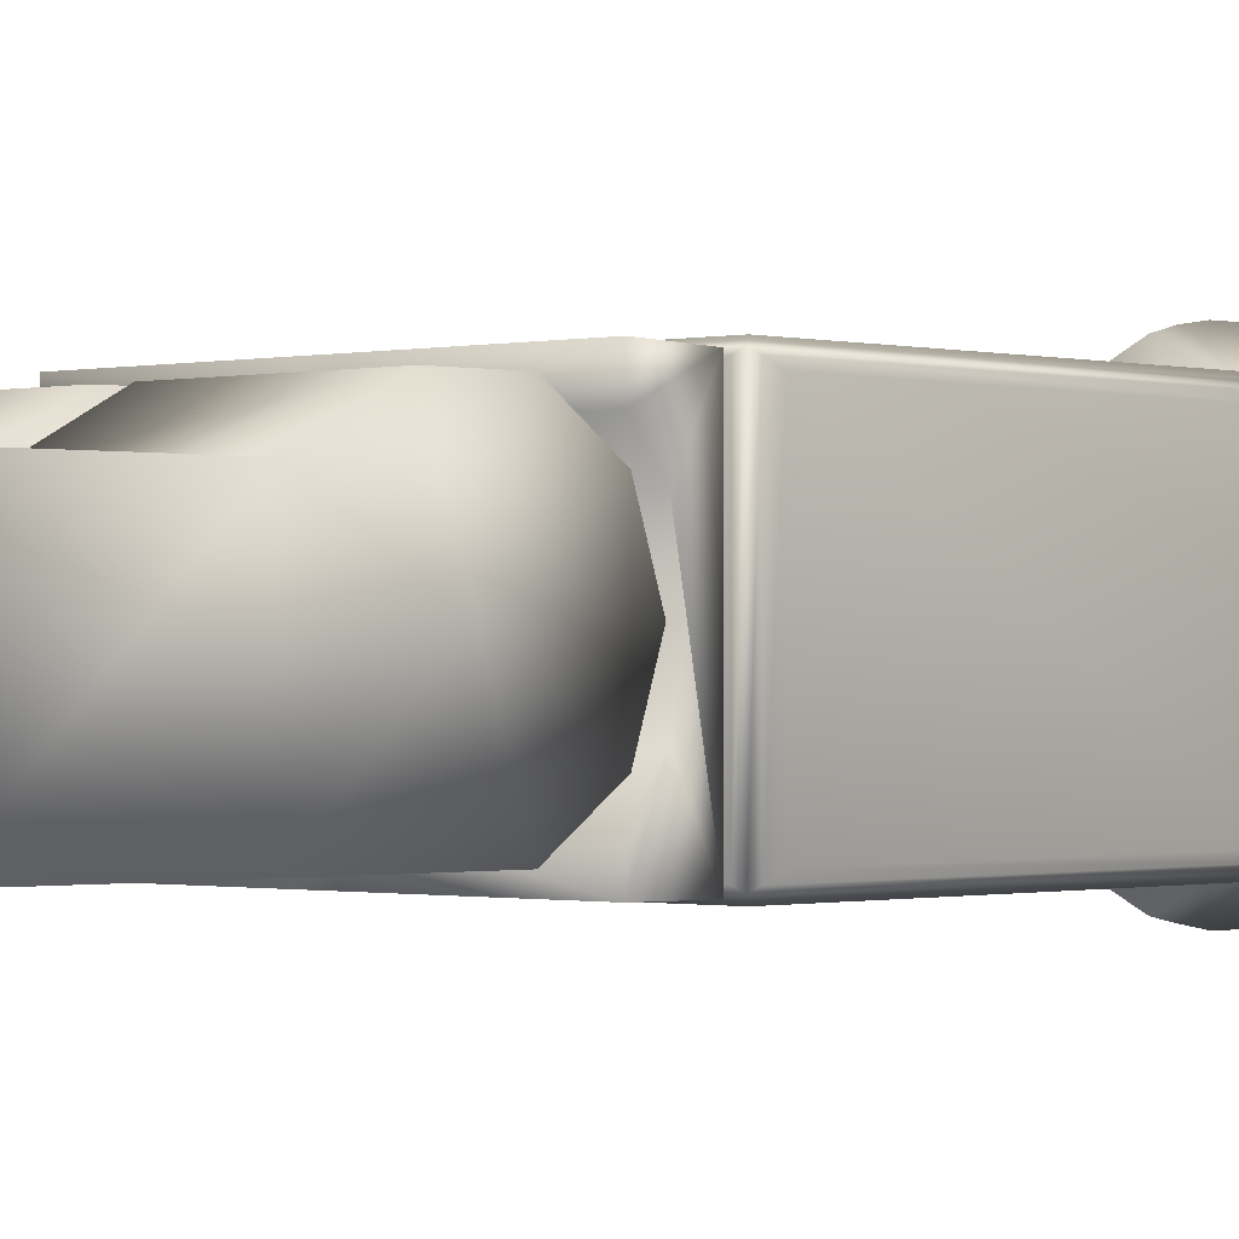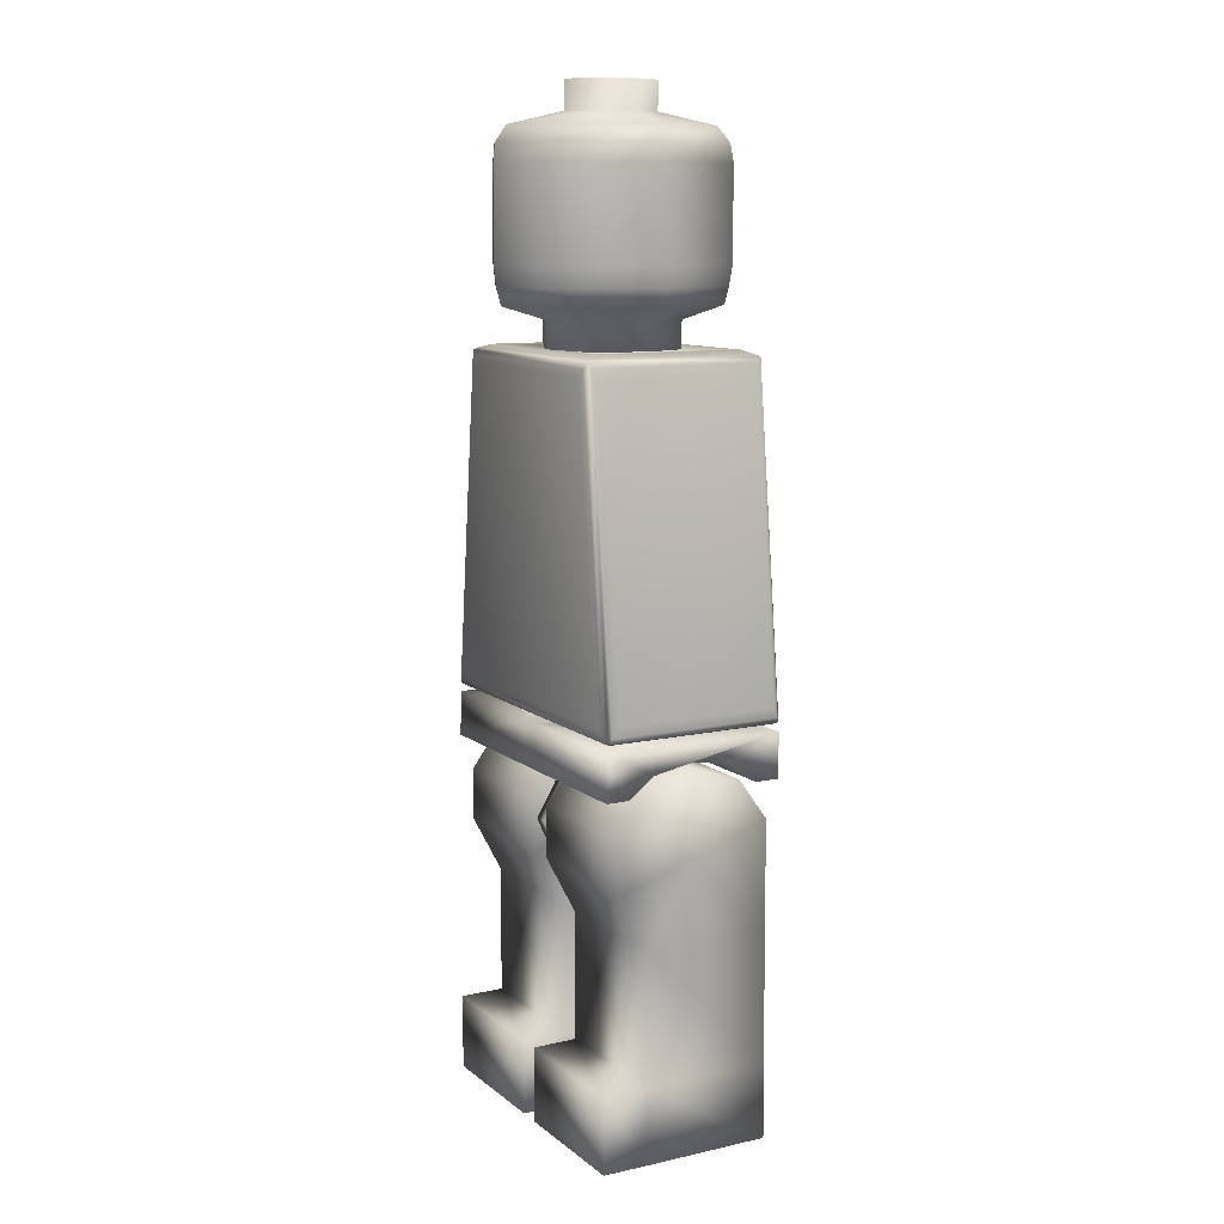
<metadata>
{"format":"obj","ext":"obj","renderer":"f3d","projection":"perspective","resolution":1024,"background":"white","views":[{"elev":-0.6,"azim":45.9,"up":"+Z"},{"elev":10.3,"azim":60.7,"up":"+Y"}]}
</metadata>
<code>
v  -0.3116 9.159 -0.1227
v  -0.3116 8.777 -1.299
v  -3.647 9.159 -0.1227
v  -3.647 8.777 -1.299
v  -0.3116 7.777 -2.025
v  -3.647 7.777 -2.025
v  -0.3121 5.156 -2.032
v  -3.651 5.156 -2.032
v  -0.3126 5.158 1.053
v  -0.3116 6.54 1.78
v  -3.655 5.158 1.053
v  -3.647 6.54 1.78
v  -0.3116 7.777 1.78
v  -3.647 7.777 1.78
v  -0.3116 8.777 1.053
v  -3.647 8.777 1.053
v  -0.3116 7.158 -0.1227
v  -3.647 7.158 -0.1227
v  -3.664 2.022 -2.034
v  -3.649 2.025 1.053
v  -0.2969 2.025 1.053
v  -0.2874 2.022 -2.034
v  -3.667 0.1971 -2.027
v  -3.651 0.1965 1.056
v  -0.2843 0.1965 1.056
v  -0.2616 0.1971 -2.027
v  -3.635 0.1959 2.143
v  -3.635 2.028 2.143
v  -0.307 0.1959 2.143
v  -0.307 2.028 2.143
v  -0.2959 9.754 -2.299
v  -0.2828 8.67 -2.303
v  -3.681 9.751 -2.305
v  -3.679 8.671 -2.303
v  -0.2828 8.672 2.086
v  -0.2964 9.753 2.071
v  -3.679 8.673 2.086
v  -3.681 9.749 2.039
v  -0.2899 9.146 -1.089
v  -0.2939 9.335 -0.089
v  -3.679 9.334 -0.0912
v  -3.679 9.148 -1.088
v  -0.2828 8.678 -1.704
v  -3.679 8.679 -1.704
v  -0.2899 9.146 0.9093
v  -0.2828 8.678 1.521
v  -3.679 8.679 1.521
v  -3.679 9.148 0.9054
v  0.2213 9.754 -2.299
v  0.2178 8.67 -2.303
v  0.2178 8.672 2.086
v  0.2213 9.752 2.071
v  0.2264 9.145 -1.09
v  0.2243 9.335 -0.089
v  0.2178 8.678 -1.704
v  0.2243 9.145 0.9104
v  0.2178 8.678 1.521
v  -0.2707 8.829 -1.098
v  -0.2707 9.144 -0.0811
v  0.1966 9.144 -0.0811
v  0.1966 8.829 -1.098
v  -0.2707 8.827 0.9172
v  0.1966 8.827 0.9172
v  0.1618 7.383 -1.929
v  -0.2369 7.383 -1.929
v  0.1618 6.144 -1.386
v  -0.2369 6.144 -1.386
v  0.1618 5.63 -0.0754
v  -0.2369 5.63 -0.0754
v  0.1618 6.144 1.236
v  -0.2369 6.144 1.236
v  0.1618 7.383 1.779
v  -0.2369 7.383 1.779
v  0.181 7.846 -0.0794
v  0.181 7.712 -0.4279
v  -0.2218 7.846 -0.0794
v  -0.2218 7.712 -0.4279
v  0.181 7.388 -0.5726
v  -0.2218 7.388 -0.5726
v  0.181 7.063 -0.4279
v  -0.2218 7.063 -0.4279
v  0.181 6.929 -0.0794
v  -0.2218 6.929 -0.0794
v  0.181 7.063 0.2686
v  -0.2218 7.063 0.2686
v  0.181 7.388 0.4133
v  -0.2218 7.388 0.4133
v  0.181 7.712 0.2686
v  -0.2218 7.712 0.2686
v  -1.969 7.845 -0.0861
v  -1.969 7.713 -0.4364
v  -1.969 7.392 -0.5811
v  -1.969 7.072 -0.4364
v  -1.969 6.939 -0.0861
v  -1.969 7.072 0.2635
v  -1.969 7.392 0.4088
v  -1.969 7.713 0.2635
v  -1.969 7.392 -0.0861
v  1.963 7.845 -0.0861
v  1.963 7.713 -0.4364
v  1.963 7.392 -0.5811
v  1.963 7.072 -0.4364
v  1.963 6.939 -0.0861
v  1.963 7.072 0.2635
v  1.963 7.392 0.4088
v  1.963 7.713 0.2635
v  1.963 7.392 -0.0861
v  3.605 9.751 -2.305
v  3.611 8.671 -2.303
v  3.611 8.673 2.086
v  3.605 9.749 2.039
v  3.611 9.334 -0.0912
v  3.611 9.148 -1.088
v  3.611 8.679 -1.704
v  3.611 8.679 1.521
v  3.611 9.148 0.9054
v  0.5258 9.762 -0.0501
v  1.172 9.762 -1.291
v  2.463 9.762 -1.291
v  3.108 9.762 -0.0501
v  2.463 9.762 1.191
v  1.172 9.762 1.191
v  2.859 11.95 -0.0473
v  2.341 11.95 -1.111
v  1.306 11.95 -1.111
v  0.7885 11.95 -0.0473
v  1.306 11.95 1.017
v  2.341 11.95 1.017
v  1.823 11.95 -0.0473
v  -1.221 9.762 -1.291
v  -0.5757 9.762 -0.0501
v  -2.513 9.762 -1.291
v  -2.513 9.762 1.191
v  -3.158 9.762 -0.0501
v  -1.221 9.762 1.191
v  -2.909 11.95 -0.0473
v  -2.391 11.95 -1.111
v  -1.356 11.95 -1.111
v  -0.8379 11.95 -0.0473
v  -1.356 11.95 1.017
v  -2.391 11.95 1.017
v  -1.873 11.95 -0.0473
v  3.35 10.29 -2.385
v  -3.375 10.29 -2.385
v  2.519 17.7 -2.385
v  -2.559 17.7 -2.385
v  -3.394 10.27 2.174
v  3.369 10.27 2.174
v  -2.573 17.72 2.174
v  2.534 17.72 2.174
v  2.833 17.66 -2.079
v  3.734 10.34 1.869
v  3.734 10.34 -2.079
v  2.833 17.66 1.869
v  -2.824 17.61 1.788
v  -3.709 10.38 -2.11
v  -3.709 10.38 1.788
v  -2.824 17.61 -2.11
v  -3.339 9.866 -2.082
v  3.314 9.866 1.872
v  -3.339 9.866 1.872
v  3.314 9.866 -2.082
v  -3.659 9.979 -2.272
v  -3.548 10.1 -2.328
v  3.522 10.1 -2.328
v  3.633 9.979 -2.272
v  2.649 17.89 -2.328
v  2.732 18.01 -2.272
v  -2.773 18.01 -2.272
v  -2.69 17.89 -2.328
v  3.683 10.1 -2.205
v  3.683 10.1 1.995
v  3.633 9.979 2.062
v  2.783 17.89 -2.205
v  2.732 18.01 2.062
v  2.783 17.89 1.995
v  3.504 10.12 2.118
v  -3.529 10.12 2.118
v  -3.659 9.979 2.062
v  -2.675 17.87 2.118
v  -2.773 18.01 2.062
v  2.636 17.87 2.118
v  -3.659 10.11 1.932
v  -3.659 10.11 -2.254
v  -2.773 17.88 1.932
v  -2.773 17.88 -2.254
v  2.615 18.07 1.97
v  -2.656 18.07 1.97
v  2.615 18.07 -2.179
v  -2.656 18.07 -2.179
v  2.37 18.15 1.806
v  -2.384 18.15 1.787
v  2.382 18.15 -1.986
v  -2.398 18.15 -1.988
v  -3.543 9.922 1.993
v  3.518 9.922 1.993
v  -3.543 9.922 -2.203
v  3.518 9.922 -2.203
v  1.113 18.11 -0.1053
v  0.5677 18.11 -1.172
v  -0.5228 18.11 -1.172
v  -1.068 18.11 -0.1053
v  -0.5228 18.11 0.9622
v  0.5677 18.11 0.9622
v  1.13 21.04 -0.1143
v  0.5767 21.04 -1.174
v  -0.5304 21.04 -1.174
v  -1.084 21.04 -0.1143
v  -0.5304 21.04 0.9459
v  0.5767 21.04 0.9459
v  0.0232 21.04 -0.1143
v  3.559 9.159 -0.1227
v  3.559 8.777 -1.299
v  0.2233 9.159 -0.1227
v  0.2233 8.777 -1.299
v  3.559 7.777 -2.025
v  0.2233 7.777 -2.025
v  3.559 5.156 -2.032
v  0.2198 5.156 -2.032
v  3.558 5.158 1.053
v  3.559 6.54 1.78
v  0.2163 5.158 1.053
v  0.2233 6.54 1.78
v  3.559 7.777 1.78
v  0.2233 7.777 1.78
v  3.559 8.777 1.053
v  0.2233 8.777 1.053
v  3.559 7.158 -0.1227
v  0.2233 7.158 -0.1227
v  0.2062 2.022 -2.034
v  0.2208 2.025 1.053
v  3.574 2.025 1.053
v  3.583 2.022 -2.034
v  0.2042 0.1971 -2.027
v  0.2198 0.1965 1.056
v  3.586 0.1965 1.056
v  3.609 0.1971 -2.027
v  0.2354 0.1959 2.143
v  0.2354 2.028 2.143
v  3.564 0.1959 2.143
v  3.564 2.028 2.143
v  -1.516 18.78 -0.0405
v  -1.059 18.78 -1.208
v  -1.504 18.1 -0.0411
v  -1.055 18.1 -1.207
v  0.0439 18.78 -1.692
v  0.0287 18.1 -1.69
v  1.146 18.78 -1.208
v  1.113 18.1 -1.207
v  1.604 18.78 -0.0405
v  1.561 18.1 -0.0411
v  1.146 18.78 1.127
v  1.113 18.1 1.125
v  0.0439 18.78 1.611
v  0.0287 18.1 1.609
v  -1.059 18.78 1.127
v  -1.055 18.1 1.125
v  -0.6004 18.78 -0.7055
v  -0.8837 18.78 -0.0343
v  -1.045 18.1 -0.0411
v  -0.73 18.1 -0.8575
v  0.0847 18.78 -0.9836
v  0.0287 18.1 -1.195
v  0.7698 18.78 -0.7055
v  0.7875 18.1 -0.8575
v  1.054 18.78 -0.0343
v  1.101 18.1 -0.0411
v  0.7698 18.78 0.6368
v  0.7875 18.1 0.7753
v  0.0847 18.78 0.9149
v  0.0287 18.1 1.114
v  -0.6004 18.78 0.6368
v  -0.73 18.1 0.7753
v  2.326 19.11 -0.0591
v  1.636 19.11 -2.008
v  -0.0282 19.11 -2.816
v  -1.693 19.11 -2.008
v  -2.382 19.11 -0.0591
v  -1.693 19.11 1.891
v  -0.0282 19.11 2.698
v  1.636 19.11 1.891
v  2.467 19.51 -0.0473
v  1.74 19.51 -2.062
v  -0.0156 19.51 -2.896
v  -1.772 19.51 -2.062
v  -2.499 19.51 -0.0473
v  -1.772 19.51 1.967
v  -0.0156 19.51 2.802
v  1.74 19.51 1.967
v  2.517 19.97 -0.0557
v  1.778 19.97 -2.121
v  -0.0076 19.97 -2.976
v  -1.793 19.97 -2.121
v  -2.532 19.97 -0.0557
v  -1.793 19.97 2.01
v  -0.0076 19.97 2.865
v  1.778 19.97 2.01
v  -2.527 22.18 -0.0636
v  -1.788 22.18 -2.129
v  -0.003 22.18 -2.984
v  1.782 22.18 -2.129
v  2.521 22.18 -0.0636
v  1.782 22.18 2.001
v  -0.003 22.18 2.856
v  -1.788 22.18 2.001
v  -0.9296 23.98 -0.0366
v  -0.6624 23.31 -0.8524
v  -0.9362 23.31 -0.0372
v  -0.6524 23.98 -0.8547
v  -0.0015 23.31 -1.19
v  0.0176 23.98 -1.194
v  0.6594 23.31 -0.8524
v  0.6871 23.98 -0.8547
v  0.9337 23.31 -0.0372
v  0.9649 23.98 -0.0366
v  0.6594 23.31 0.7776
v  0.6871 23.98 0.7815
v  -0.0015 23.31 1.115
v  0.0176 23.98 1.12
v  -0.6624 23.31 0.7776
v  -0.6524 23.98 0.7815
v  -0.6453 23.98 -0.0366
v  -0.5359 23.31 -0.0287
v  -0.3655 23.31 -0.4972
v  -0.4512 23.98 -0.6092
v  0.0449 23.31 -0.6914
v  0.0176 23.98 -0.8462
v  0.4552 23.31 -0.4972
v  0.4865 23.98 -0.6092
v  0.6256 23.31 -0.0287
v  0.6806 23.98 -0.0366
v  0.4552 23.31 0.4397
v  0.4865 23.98 0.536
v  0.0449 23.31 0.6334
v  0.0176 23.98 0.773
v  -0.3655 23.31 0.4397
v  -0.4512 23.98 0.536
v  2.136 22.98 -0.0321
v  1.517 22.98 -1.866
v  0.0227 22.98 -2.625
v  -1.472 22.98 -1.866
v  -2.091 22.98 -0.0321
v  -1.472 22.98 1.802
v  0.0227 22.98 2.561
v  1.517 22.98 1.802
v  2.467 22.62 -0.0473
v  1.74 22.62 -2.062
v  -0.0156 22.62 -2.896
v  -1.772 22.62 -2.062
v  -2.499 22.62 -0.0473
v  -1.772 22.62 1.967
v  -0.0156 22.62 2.802
v  1.74 22.62 1.967
o LegoMan
g LegoMan
f 1 2 3
f 2 4 3
f 2 5 4
f 5 6 4
f 5 7 6
f 7 8 6
f 9 10 11
f 10 12 11
f 10 13 12
f 13 14 12
f 13 15 14
f 15 16 14
f 15 1 16
f 1 3 16
f 17 2 1
f 17 5 2
f 17 7 5
f 17 9 7
f 17 10 9
f 17 13 10
f 17 15 13
f 17 1 15
f 18 3 4
f 18 4 6
f 18 6 8
f 18 8 11
f 18 11 12
f 18 12 14
f 18 14 16
f 18 16 3
f 19 20 8
f 20 11 8
f 21 22 9
f 22 7 9
f 8 22 19
f 8 7 22
f 9 20 21
f 9 11 20
f 23 24 19
f 24 20 19
f 25 26 21
f 26 22 21
f 19 26 23
f 19 22 26
f 24 26 25
f 24 23 26
f 24 27 20
f 27 28 20
f 29 25 30
f 25 21 30
f 30 27 29
f 30 28 27
f 20 30 21
f 20 28 30
f 27 25 29
f 27 24 25
f 31 32 33
f 32 34 33
f 35 36 37
f 36 38 37
f 39 40 41
f 39 41 42
f 43 39 42
f 43 42 44
f 45 46 47
f 45 47 48
f 40 45 48
f 40 48 41
f 33 42 41
f 33 34 42
f 34 44 42
f 37 38 47
f 38 48 47
f 38 33 48
f 33 41 48
f 43 34 32
f 43 44 34
f 35 37 46
f 37 47 46
f 49 50 31
f 50 32 31
f 51 52 35
f 52 36 35
f 53 54 40
f 53 40 39
f 55 53 39
f 55 39 43
f 56 57 46
f 56 46 45
f 54 56 45
f 54 45 40
f 55 32 50
f 55 43 32
f 51 35 57
f 35 46 57
f 58 59 39
f 59 40 39
f 60 61 54
f 61 53 54
f 39 61 58
f 39 53 61
f 45 59 62
f 45 40 59
f 54 63 60
f 54 56 63
f 62 63 45
f 63 56 45
f 61 64 58
f 64 65 58
f 64 66 65
f 66 67 65
f 66 68 67
f 68 69 67
f 68 70 69
f 70 71 69
f 70 72 71
f 72 73 71
f 72 63 73
f 63 62 73
f 61 60 74
f 61 74 75
f 59 58 76
f 58 77 76
f 64 61 75
f 64 75 78
f 58 65 77
f 65 79 77
f 66 64 78
f 66 78 80
f 65 67 79
f 67 81 79
f 68 66 80
f 68 80 82
f 67 69 81
f 69 83 81
f 70 68 82
f 70 82 84
f 69 71 83
f 71 85 83
f 72 70 84
f 72 84 86
f 71 73 85
f 73 87 85
f 63 72 86
f 63 86 88
f 73 62 87
f 62 89 87
f 60 63 88
f 60 88 74
f 62 59 89
f 59 76 89
f 76 77 90
f 77 91 90
f 77 79 91
f 79 92 91
f 79 81 92
f 81 93 92
f 81 83 93
f 83 94 93
f 83 85 94
f 85 95 94
f 85 87 95
f 87 96 95
f 87 89 96
f 89 97 96
f 89 76 97
f 76 90 97
f 98 90 91
f 98 91 92
f 98 92 93
f 98 93 94
f 98 94 95
f 98 95 96
f 98 96 97
f 98 97 90
f 99 75 74
f 99 100 75
f 100 78 75
f 100 101 78
f 101 80 78
f 101 102 80
f 102 82 80
f 102 103 82
f 103 84 82
f 103 104 84
f 104 86 84
f 104 105 86
f 105 88 86
f 105 106 88
f 106 74 88
f 106 99 74
f 100 99 107
f 101 100 107
f 102 101 107
f 103 102 107
f 104 103 107
f 105 104 107
f 106 105 107
f 99 106 107
f 108 50 49
f 108 109 50
f 110 52 51
f 110 111 52
f 112 54 53
f 113 112 53
f 113 53 55
f 114 113 55
f 115 57 56
f 116 115 56
f 116 56 54
f 112 116 54
f 112 113 108
f 113 109 108
f 113 114 109
f 115 111 110
f 115 116 111
f 116 108 111
f 116 112 108
f 50 109 55
f 109 114 55
f 57 110 51
f 57 115 110
f 117 118 49
f 118 108 49
f 118 119 108
f 119 111 108
f 120 121 111
f 121 52 111
f 121 122 52
f 122 49 52
f 120 119 123
f 119 124 123
f 119 118 124
f 118 125 124
f 118 117 125
f 117 126 125
f 117 122 126
f 122 127 126
f 122 121 127
f 121 128 127
f 121 120 128
f 120 123 128
f 129 123 124
f 129 124 125
f 129 125 126
f 129 126 127
f 129 127 128
f 129 128 123
f 52 49 31
f 31 36 52
f 31 130 131
f 31 33 130
f 33 132 130
f 33 38 132
f 38 133 134
f 38 36 133
f 36 135 133
f 36 31 135
f 136 132 134
f 136 137 132
f 137 130 132
f 137 138 130
f 138 131 130
f 138 139 131
f 139 135 131
f 139 140 135
f 140 133 135
f 140 141 133
f 141 134 133
f 141 136 134
f 137 136 142
f 138 137 142
f 139 138 142
f 140 139 142
f 141 140 142
f 136 141 142
f 143 144 145
f 144 146 145
f 147 148 149
f 148 150 149
f 151 152 153
f 151 154 152
f 155 156 157
f 155 158 156
f 159 160 161
f 159 162 160
f 163 164 165
f 165 166 163
f 166 165 167
f 167 168 166
f 169 170 164
f 164 163 169
f 168 167 170
f 170 169 168
f 164 144 143
f 143 165 164
f 165 143 145
f 145 167 165
f 170 146 144
f 144 164 170
f 167 145 146
f 146 170 167
f 166 171 172
f 172 173 166
f 168 174 171
f 171 166 168
f 175 176 174
f 174 168 175
f 173 172 176
f 176 175 173
f 171 153 152
f 152 172 171
f 174 151 153
f 153 171 174
f 176 154 151
f 151 174 176
f 172 152 154
f 154 176 172
f 173 177 178
f 178 179 173
f 179 178 180
f 180 181 179
f 175 182 177
f 177 173 175
f 181 180 182
f 182 175 181
f 177 148 147
f 147 178 177
f 178 147 149
f 149 180 178
f 182 150 148
f 148 177 182
f 180 149 150
f 150 182 180
f 179 183 184
f 184 163 179
f 181 185 183
f 183 179 181
f 169 186 185
f 185 181 169
f 163 184 186
f 186 169 163
f 183 157 156
f 156 184 183
f 185 155 157
f 157 183 185
f 186 158 155
f 155 185 186
f 184 156 158
f 158 186 184
f 175 187 188
f 188 181 175
f 168 189 187
f 187 175 168
f 169 190 189
f 189 168 169
f 181 188 190
f 190 169 181
f 187 191 192
f 192 188 187
f 189 193 191
f 191 187 189
f 190 194 193
f 193 189 190
f 188 192 194
f 194 190 188
f 179 195 196
f 196 173 179
f 163 197 195
f 195 179 163
f 166 198 197
f 197 163 166
f 173 196 198
f 198 166 173
f 195 161 160
f 160 196 195
f 197 159 161
f 161 195 197
f 198 162 159
f 159 197 198
f 196 160 162
f 162 198 196
f 191 193 199
f 193 200 199
f 193 194 200
f 194 201 200
f 194 202 201
f 194 192 202
f 192 203 202
f 192 191 203
f 191 204 203
f 191 199 204
f 199 200 205
f 200 206 205
f 200 201 206
f 201 207 206
f 201 202 207
f 202 208 207
f 202 203 208
f 203 209 208
f 203 204 209
f 204 210 209
f 204 199 210
f 199 205 210
f 211 205 206
f 211 206 207
f 211 207 208
f 211 208 209
f 211 209 210
f 211 210 205
f 212 213 214
f 213 215 214
f 213 216 215
f 216 217 215
f 216 218 217
f 218 219 217
f 220 221 222
f 221 223 222
f 221 224 223
f 224 225 223
f 224 226 225
f 226 227 225
f 226 212 227
f 212 214 227
f 228 213 212
f 228 216 213
f 228 218 216
f 228 220 218
f 228 221 220
f 228 224 221
f 228 226 224
f 228 212 226
f 229 214 215
f 229 215 217
f 229 217 219
f 229 219 222
f 229 222 223
f 229 223 225
f 229 225 227
f 229 227 214
f 230 231 219
f 231 222 219
f 232 233 220
f 233 218 220
f 219 233 230
f 219 218 233
f 220 231 232
f 220 222 231
f 234 235 230
f 235 231 230
f 236 237 232
f 237 233 232
f 230 237 234
f 230 233 237
f 235 237 236
f 235 234 237
f 235 238 231
f 238 239 231
f 240 236 241
f 236 232 241
f 241 238 240
f 241 239 238
f 231 241 232
f 231 239 241
f 238 236 240
f 238 235 236
f 242 243 244
f 243 245 244
f 243 246 245
f 246 247 245
f 246 248 247
f 248 249 247
f 248 250 249
f 250 251 249
f 250 252 251
f 252 253 251
f 252 254 253
f 254 255 253
f 254 256 255
f 256 257 255
f 256 242 257
f 242 244 257
f 258 259 260
f 258 260 261
f 262 258 261
f 262 261 263
f 264 262 263
f 264 263 265
f 266 264 265
f 266 265 267
f 268 266 267
f 268 267 269
f 270 268 269
f 270 269 271
f 272 270 271
f 272 271 273
f 259 272 273
f 259 273 260
f 244 245 260
f 245 261 260
f 245 247 261
f 247 263 261
f 247 249 263
f 249 265 263
f 249 251 265
f 251 267 265
f 251 253 267
f 253 269 267
f 253 255 269
f 255 271 269
f 255 257 271
f 257 273 271
f 257 244 273
f 244 260 273
f 250 248 274
f 248 275 274
f 248 246 275
f 246 276 275
f 246 243 276
f 243 277 276
f 243 242 277
f 242 278 277
f 242 256 278
f 256 279 278
f 256 254 279
f 254 280 279
f 254 252 280
f 252 281 280
f 252 250 281
f 250 274 281
f 274 275 282
f 275 283 282
f 275 276 283
f 276 284 283
f 276 277 284
f 277 285 284
f 277 278 285
f 278 286 285
f 278 279 286
f 279 287 286
f 279 280 287
f 280 288 287
f 280 281 288
f 281 289 288
f 281 274 289
f 274 282 289
f 282 283 290
f 283 291 290
f 283 284 291
f 284 292 291
f 284 285 292
f 285 293 292
f 285 286 293
f 286 294 293
f 286 287 294
f 287 295 294
f 287 288 295
f 288 296 295
f 288 289 296
f 289 297 296
f 289 282 297
f 282 290 297
f 298 299 294
f 299 293 294
f 299 300 293
f 300 292 293
f 300 301 292
f 301 291 292
f 301 302 291
f 302 290 291
f 302 303 290
f 303 297 290
f 303 304 297
f 304 296 297
f 304 305 296
f 305 295 296
f 305 298 295
f 298 294 295
f 306 307 308
f 306 309 307
f 309 310 307
f 309 311 310
f 311 312 310
f 311 313 312
f 313 314 312
f 313 315 314
f 315 316 314
f 315 317 316
f 317 318 316
f 317 319 318
f 319 320 318
f 319 321 320
f 321 308 320
f 321 306 308
f 322 323 324
f 325 322 324
f 325 324 326
f 327 325 326
f 327 326 328
f 329 327 328
f 329 328 330
f 331 329 330
f 331 330 332
f 333 331 332
f 333 332 334
f 335 333 334
f 335 334 336
f 337 335 336
f 337 336 323
f 322 337 323
f 322 309 306
f 322 325 309
f 325 311 309
f 325 327 311
f 327 313 311
f 327 329 313
f 329 315 313
f 329 331 315
f 331 317 315
f 331 333 317
f 333 319 317
f 333 335 319
f 335 321 319
f 335 337 321
f 337 306 321
f 337 322 306
f 338 312 314
f 338 339 312
f 339 310 312
f 339 340 310
f 340 307 310
f 340 341 307
f 341 308 307
f 341 342 308
f 342 320 308
f 342 343 320
f 343 318 320
f 343 344 318
f 344 316 318
f 344 345 316
f 345 314 316
f 345 338 314
f 346 339 338
f 346 347 339
f 347 340 339
f 347 348 340
f 348 341 340
f 348 349 341
f 349 342 341
f 349 350 342
f 350 343 342
f 350 351 343
f 351 344 343
f 351 352 344
f 352 345 344
f 352 353 345
f 353 338 345
f 353 346 338
f 302 347 346
f 302 301 347
f 301 348 347
f 301 300 348
f 300 349 348
f 300 299 349
f 299 350 349
f 299 298 350
f 298 351 350
f 298 305 351
f 305 352 351
f 305 304 352
f 304 353 352
f 304 303 353
f 303 346 353
f 303 302 346

</code>
